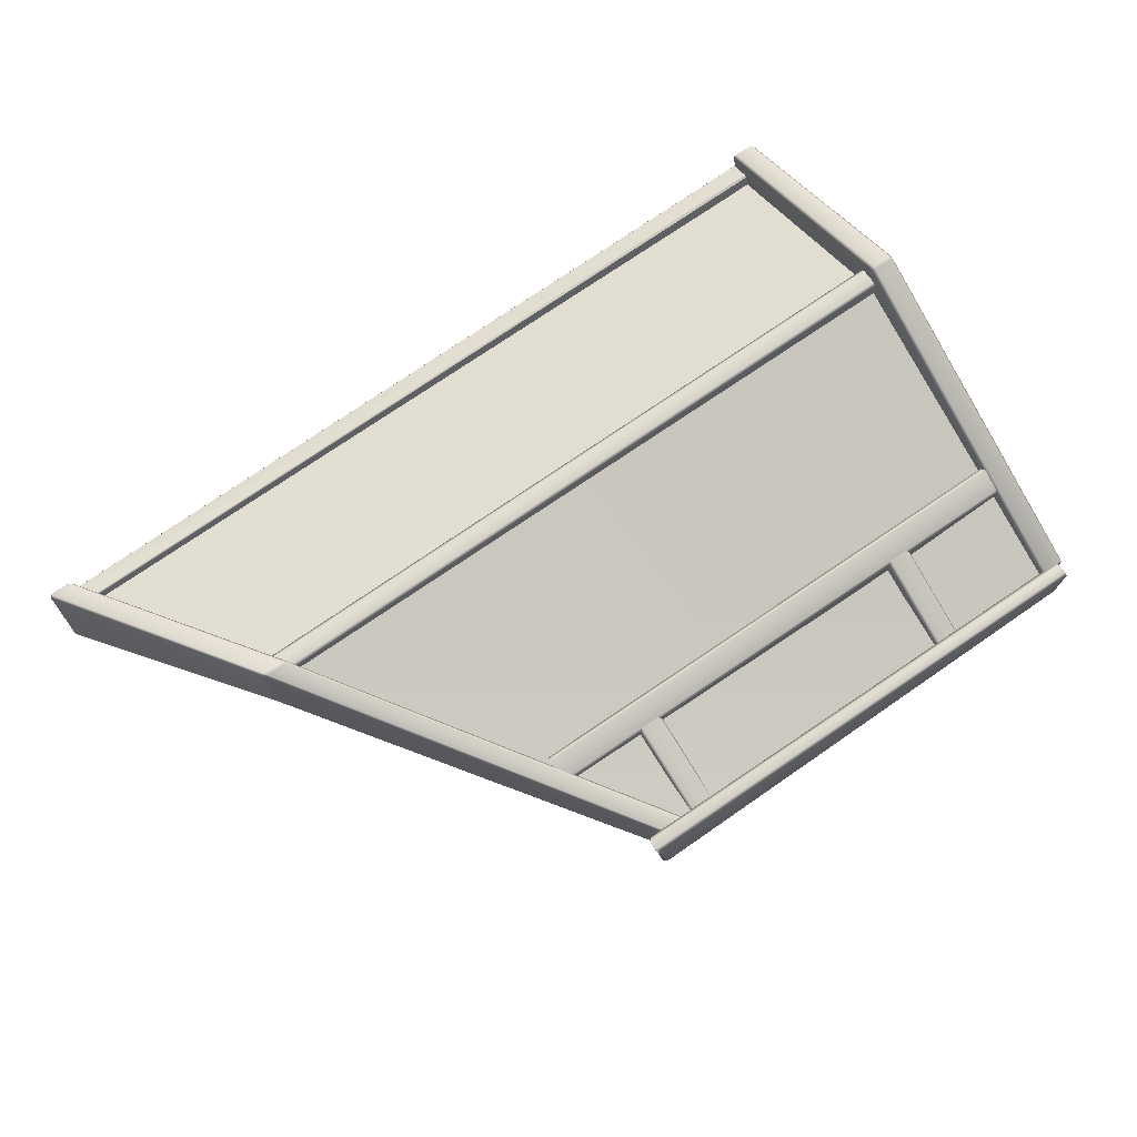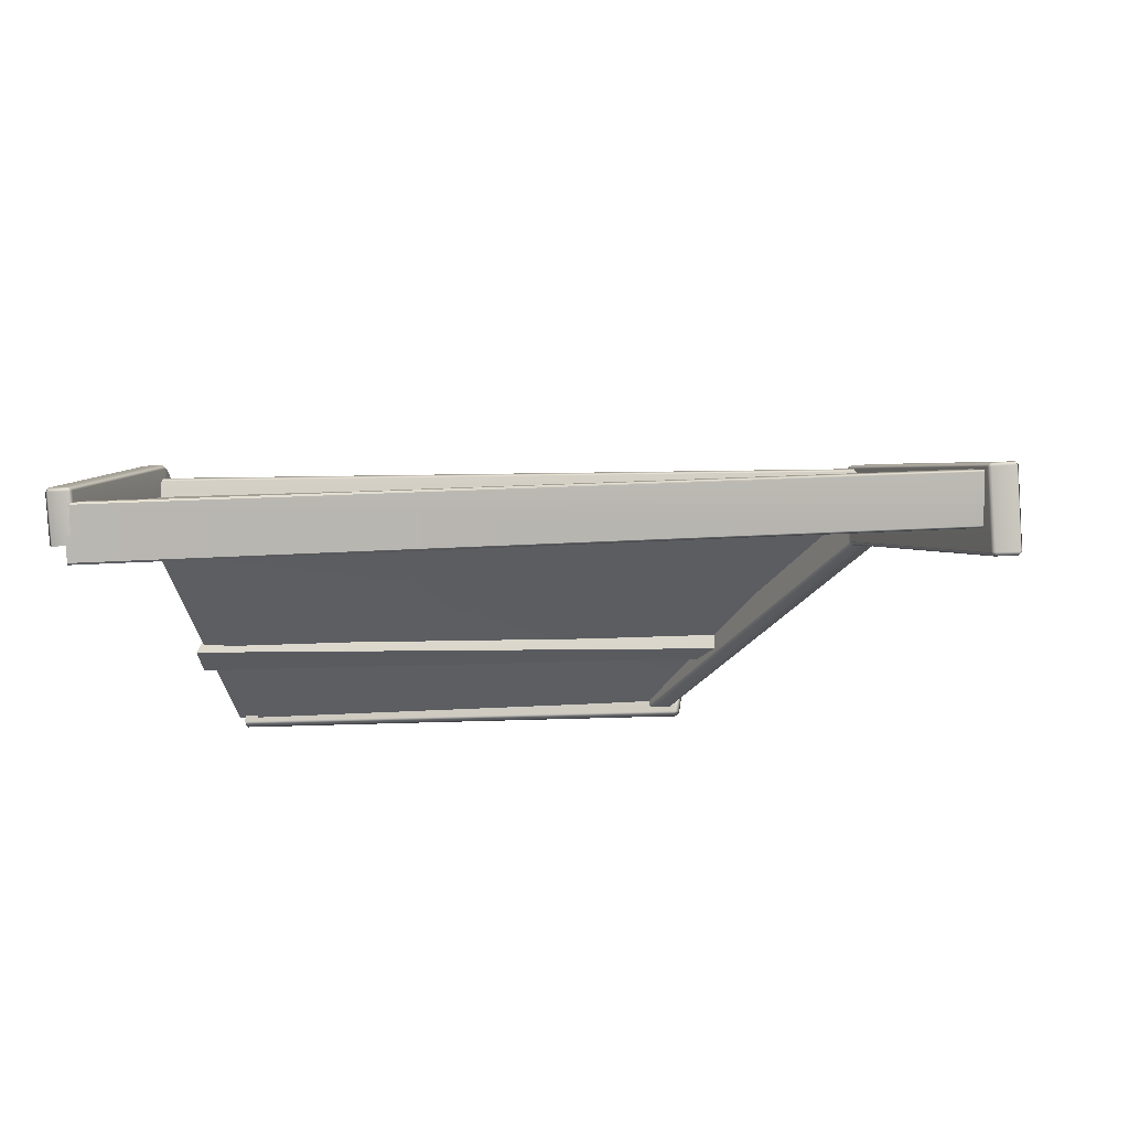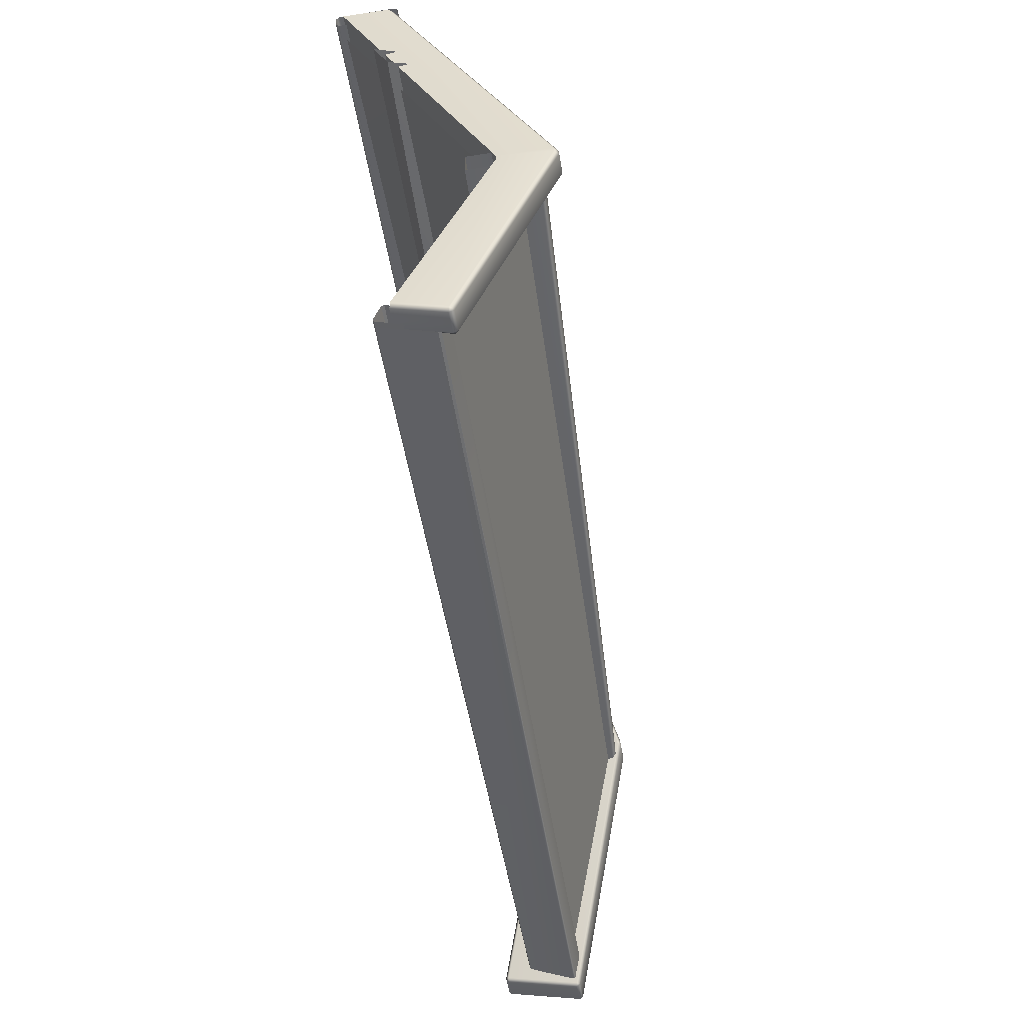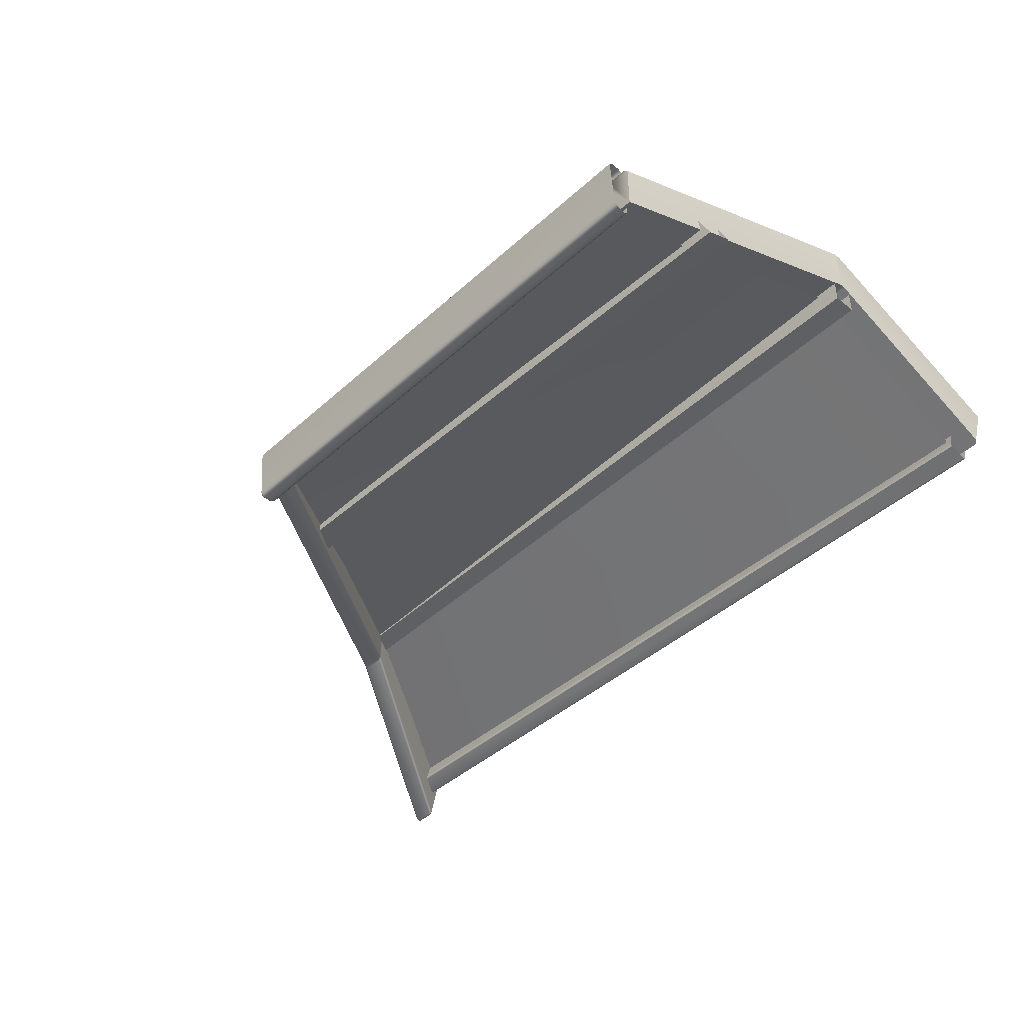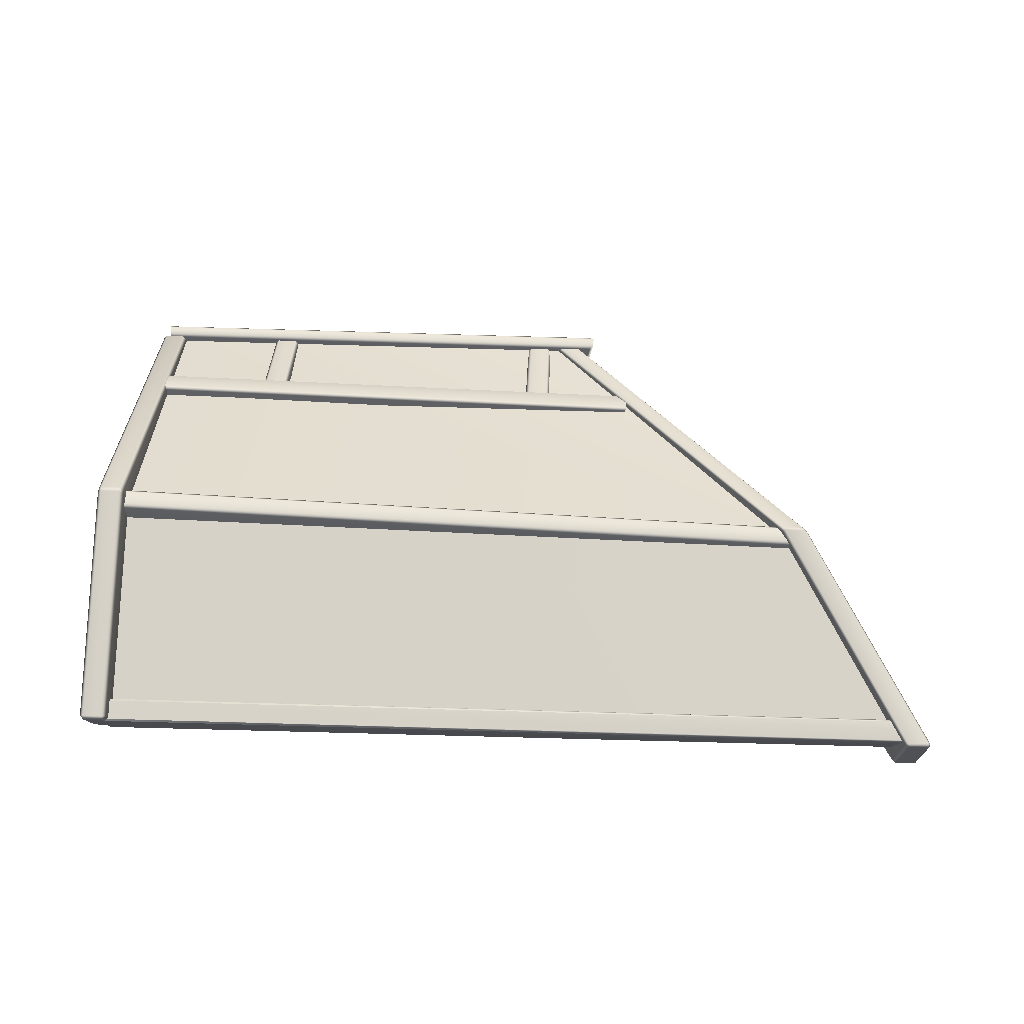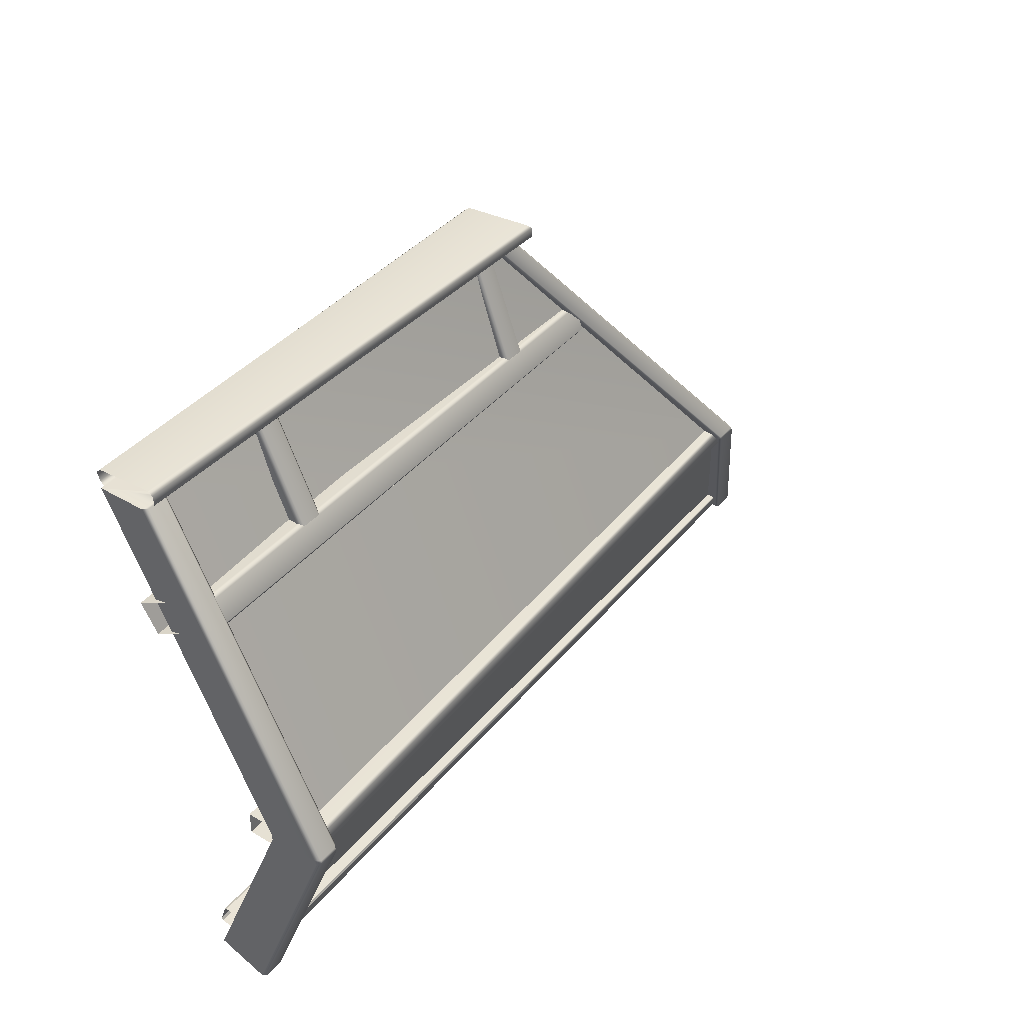
<metadata>
{"format":"obj","ext":"obj","renderer":"f3d","projection":"perspective","resolution":1024,"background":"white","views":[{"elev":69.5,"azim":-34.6,"up":"+Y"},{"elev":-14.0,"azim":-169.1,"up":"+Y"},{"elev":-50.9,"azim":99.2,"up":"+Z"},{"elev":-43.8,"azim":46.7,"up":"+Y"},{"elev":57.9,"azim":-177.7,"up":"+Y"},{"elev":39.6,"azim":126.4,"up":"+Z"}]}
</metadata>
<code>
g default
v 116 337.1 310.3
v 286.4 335.2 310.3
v -17.17 361.9 123.3
v 286.4 361.3 124
v 70.17 363.8 246.5
v 26.95 380.8 193.2
v 286.4 391.6 193.2
v 286.4 366.1 246.5
v -12.09 354.5 124.5
v -12.87 355.1 124.3
v -12.17 355 123.6
v -12.16 357.6 131.5
v -12.87 357.4 130.8
v -12.09 356.7 131.1
v -14.1 373.8 125.2
v -14.73 373.1 125.4
v -14.02 373.4 126.1
v -14.02 370.7 118.2
v -14.73 371 118.9
v -14.1 371.6 118.7
v 288.5 356.2 119.4
v 287.5 374.7 113.2
v 287.5 375.6 113.6
v 287.5 377.8 120.2
v 287.5 377.4 121.1
v 288.5 358.8 127.3
v 288.5 357.9 126.9
v 288.5 355.8 120.3
v 292.1 355.2 314.9
v 292.2 353.7 316.2
v 106.9 355.7 315.5
v 105.2 357.1 314.1
v 291.8 354.1 309.9
v 291.9 355.4 311.4
v 105.3 357 310.6
v 107 355.6 309.3
v 292.5 334 315.1
v 292.5 332.7 313.7
v 110.5 331.7 314.9
v 110.4 333.2 316.2
v 109 333 314.9
v 292.1 332.9 310.2
v 292.1 334.4 308.9
v 110.6 333 309.9
v 110.7 331.6 311.4
v 109.1 333 311.3
v 245 353.1 276.8
v 245 338.4 306.9
v 235.3 353.1 276.8
v 235.3 338.4 306.9
v 243.6 368.9 277.6
v 245 367.4 277.5
v 245 352.2 311.1
v 243.6 353.6 311.6
v 235.3 367.4 277.5
v 236.7 368.9 277.6
v 236.7 353.6 311.6
v 235.3 352.2 311.1
v 87.14 347.6 278.7
v 87.32 349.4 268.3
v 91.29 364.7 278
v 91.13 366.3 276.9
v 91.23 369.8 269.3
v 91.55 368.7 267.6
v 297.4 355 263.8
v 297.9 349.7 274.2
v 290.6 372.5 268.2
v 290.5 373.5 270
v 290.3 369.7 277.7
v 290.3 368 278.7
v 133.7 352.6 276
v 133.7 342 306.1
v 124 352.6 276
v 124 342 306.1
v 132.2 367.4 275.5
v 133.7 365.9 275.6
v 133.7 352.9 310.1
v 132.2 354.3 310.6
v 124 365.9 275.6
v 125.4 367.4 275.5
v 125.4 354.3 310.6
v 124 352.9 310.1
v 27.63 378.8 197.1
v 27.63 378.8 188.8
v 294.2 382.4 197.1
v 294.2 382.4 188.8
v 294.2 406.4 195.7
v 294.2 405 197.1
v 294.2 406.4 190.2
v 294.2 405 188.8
v 28.25 395.2 190.2
v 27.63 393.8 188.8
v 30.95 393.8 197.1
v 30.65 395.2 195.7
v 116 353.5 310.3
v -17.17 368.8 119.8
v 26.95 393.3 192.2
v 70.17 370.9 250.2
v 286.4 400.7 194.8
v 286.4 372.3 118.5
v 286.4 351.6 310.3
v 294.7 336.1 310.5
v 285 336.1 310.5
v 285 392.2 191.9
v 285 392.2 193.9
v 294.7 392.2 191.9
v 294.7 392.2 193.9
v 294.7 362.3 119
v 293.3 361.7 117.6
v 293.3 380.7 112.3
v 294.7 379.4 112.8
v 293.3 378.9 111.4
v 294.7 410.2 193.9
v 294.7 410.3 191.9
v 293.3 411.9 191.9
v 293.3 411.8 193.9
v 285 379.4 112.8
v 286.4 380.7 112.3
v 286.4 378.9 111.4
v 286.4 411.8 193.9
v 286.4 411.9 191.9
v 285 410.3 191.9
v 285 410.2 193.9
v 286.4 361.7 117.6
v 285 362.3 119
v 285 352.7 310.5
v 286.4 354.3 310.5
v 293.3 354.3 310.5
v 294.7 352.7 310.5
v 24.23 368.8 195.5
v 22.96 370.2 195.4
v 22.1 370.2 194.2
v -23.2 345.7 121.5
v -22.94 344.9 122
v -22.53 344.9 123
v -23.65 346 122.8
v 31.74 368.8 195.1
v 30.69 368.9 193.7
v 31.79 370.2 193.7
v 32.69 370 194.9
v -15.63 345.8 121.3
v -14.35 346 122.2
v -15.24 344.9 122.8
v -15.68 372.6 115.9
v -15.26 373.1 116.6
v -14.39 371.9 116.7
v -15.64 371.6 115.8
v 31.55 397.5 195
v 32.66 396.2 194.9
v 31.78 396.4 193.6
v -23.26 371.8 115.9
v -23.74 372.1 117.3
v -22.67 373.2 116.9
v 24.15 397.5 195.1
v 23.19 397.6 193.7
v 22.15 396.4 193.8
v 23 396.4 195
v 112.5 355.2 310.4
v 111.6 353.9 310.6
v 112.5 334.7 310.1
v 111.6 336 310.5
v 119.5 334.8 309.7
v 120.6 335.9 309.7
v 119.5 355.2 310.1
v 120.8 354.1 309.9
v 23.1 368.9 194.1
v -15.67 344.9 121.9
v 30.71 397.6 193.6
v -23.02 372.7 116
g MidHullLip_R
f 8 2 1 5
f 8 5 6 7
f 4 7 6 3
f 10 9 14 13
f 11 10 19 18
f 13 12 17 16
f 16 15 20 19
f 10 13 16 19
f 9 10 11
f 12 13 14
f 15 16 17
f 18 19 20
f 11 18 22 21
f 18 20 23 22
f 20 15 24 23
f 15 17 25 24
f 17 12 26 25
f 12 14 27 26
f 14 9 28 27
f 9 11 21 28
f 30 29 32 31
f 31 32 41 40
f 34 33 36 35
f 35 36 44 46
f 38 37 40 39
f 39 41 46 45
f 43 42 45 44
f 32 29 34 35
f 40 37 30 31
f 45 42 38 39
f 33 43 44 36
f 32 35 46 41
f 39 40 41
f 44 45 46
f 47 52 53 48
f 54 51 56 57
f 58 55 49 50
f 52 51 54 53
f 56 55 58 57
f 60 65 66 59
f 70 69 62 61
f 68 67 64 63
f 62 69 68 63
f 59 66 70 61
f 67 65 60 64
f 71 76 77 72
f 78 75 80 81
f 82 79 73 74
f 76 75 78 77
f 80 79 82 81
f 86 85 83 84
f 88 87 94 93
f 89 90 92 91
f 87 89 91 94
f 85 88 93 83
f 92 90 86 84
f 97 99 100 96
f 101 99 97
f 97 98 95
f 97 95 101
f 103 102 126
f 126 102 127
f 102 129 127
f 129 128 127
f 104 105 123 122
f 105 104 106 107
f 107 106 114 113
f 108 109 112 111
f 110 112 119 118
f 111 110 115 114
f 113 116 128 129
f 116 115 121 120
f 117 119 124 125
f 118 117 122 121
f 120 123 126 127
f 106 108 111 114
f 115 110 118 121
f 117 125 104 122
f 112 109 124 119
f 116 120 127 128
f 107 113 129 102
f 105 107 102 103
f 126 123 105 103
f 106 104 108
f 104 125 108
f 108 125 109
f 109 125 124
f 110 111 112
f 113 114 115 116
f 117 118 119
f 120 121 122 123
f 131 130 160 161
f 132 131 157 156
f 166 132 136 135
f 130 166 138 137
f 133 136 152 151
f 135 134 167 143
f 134 133 141 167
f 137 140 163 162
f 139 138 143 142
f 140 139 150 149
f 142 141 147 146
f 145 144 169 153
f 144 147 151 169
f 146 145 168 150
f 149 148 164 165
f 148 168 155 154
f 153 152 156 155
f 154 157 159 158
f 138 166 135 143
f 146 150 139 142
f 168 145 153 155
f 152 136 132 156
f 141 133 151 147
f 165 163 140 149
f 161 159 157 131
f 137 162 160 130
f 154 158 164 148
f 130 131 132 166
f 135 136 133 134
f 139 140 137 138
f 141 142 143 167
f 145 146 147 144
f 148 149 150 168
f 151 152 153 169
f 156 157 154 155

</code>
